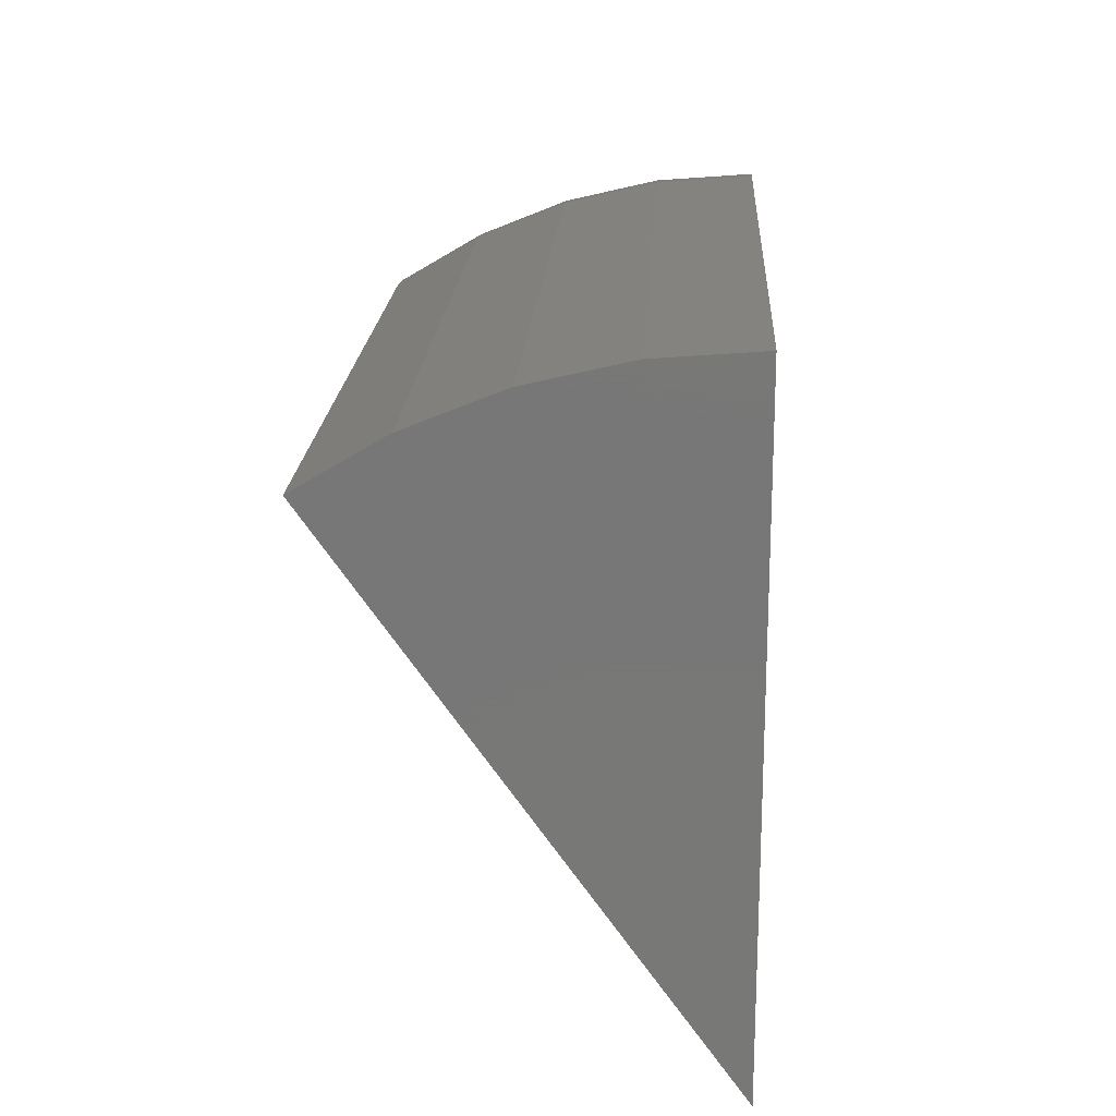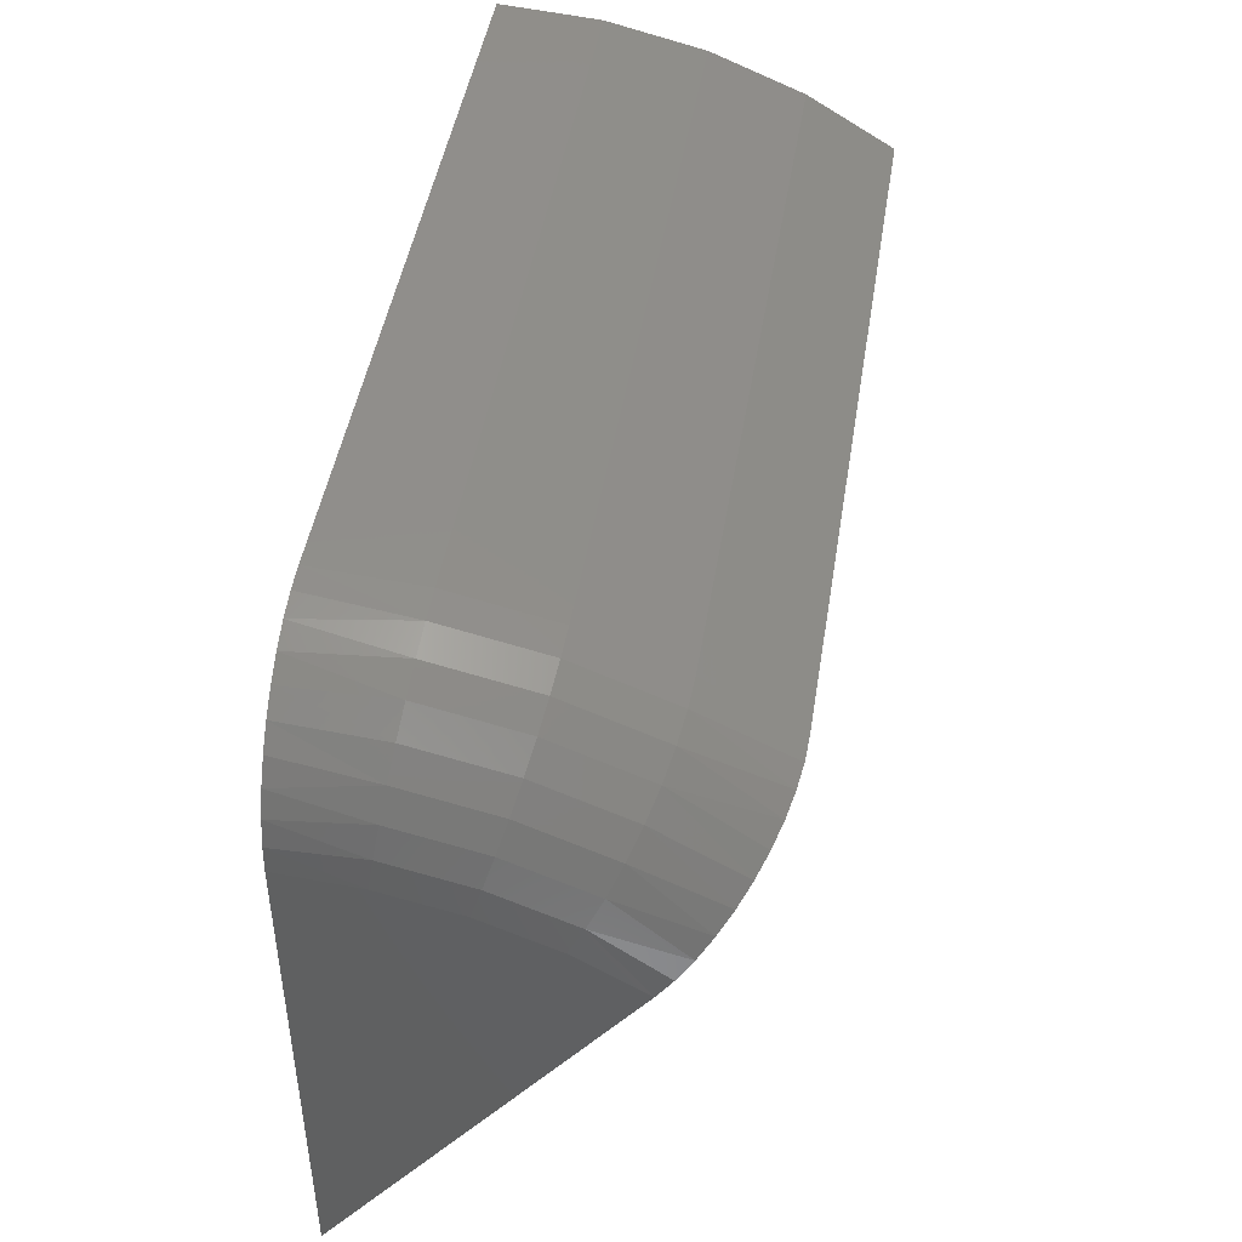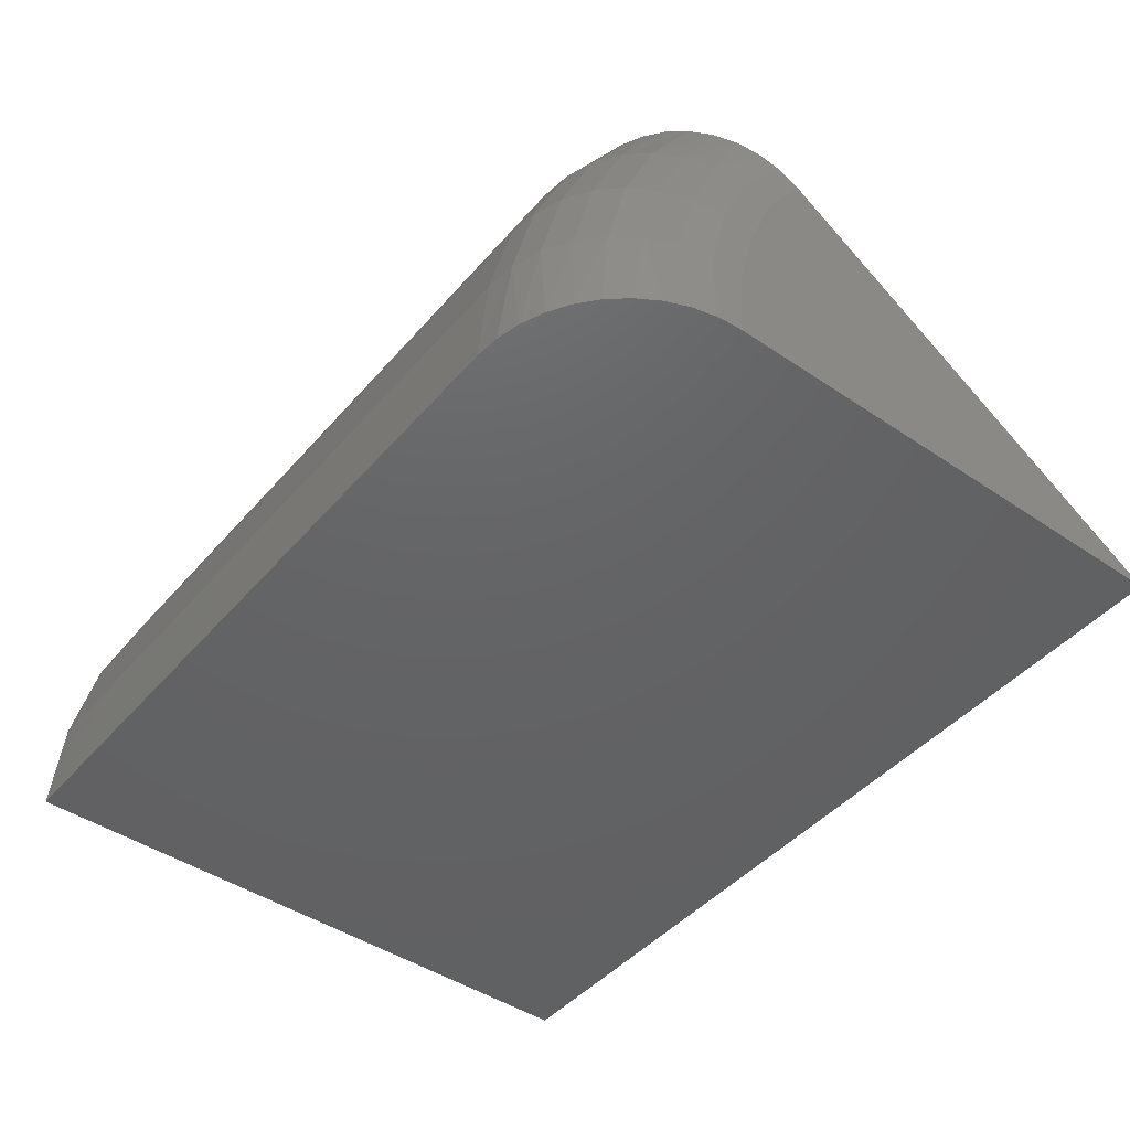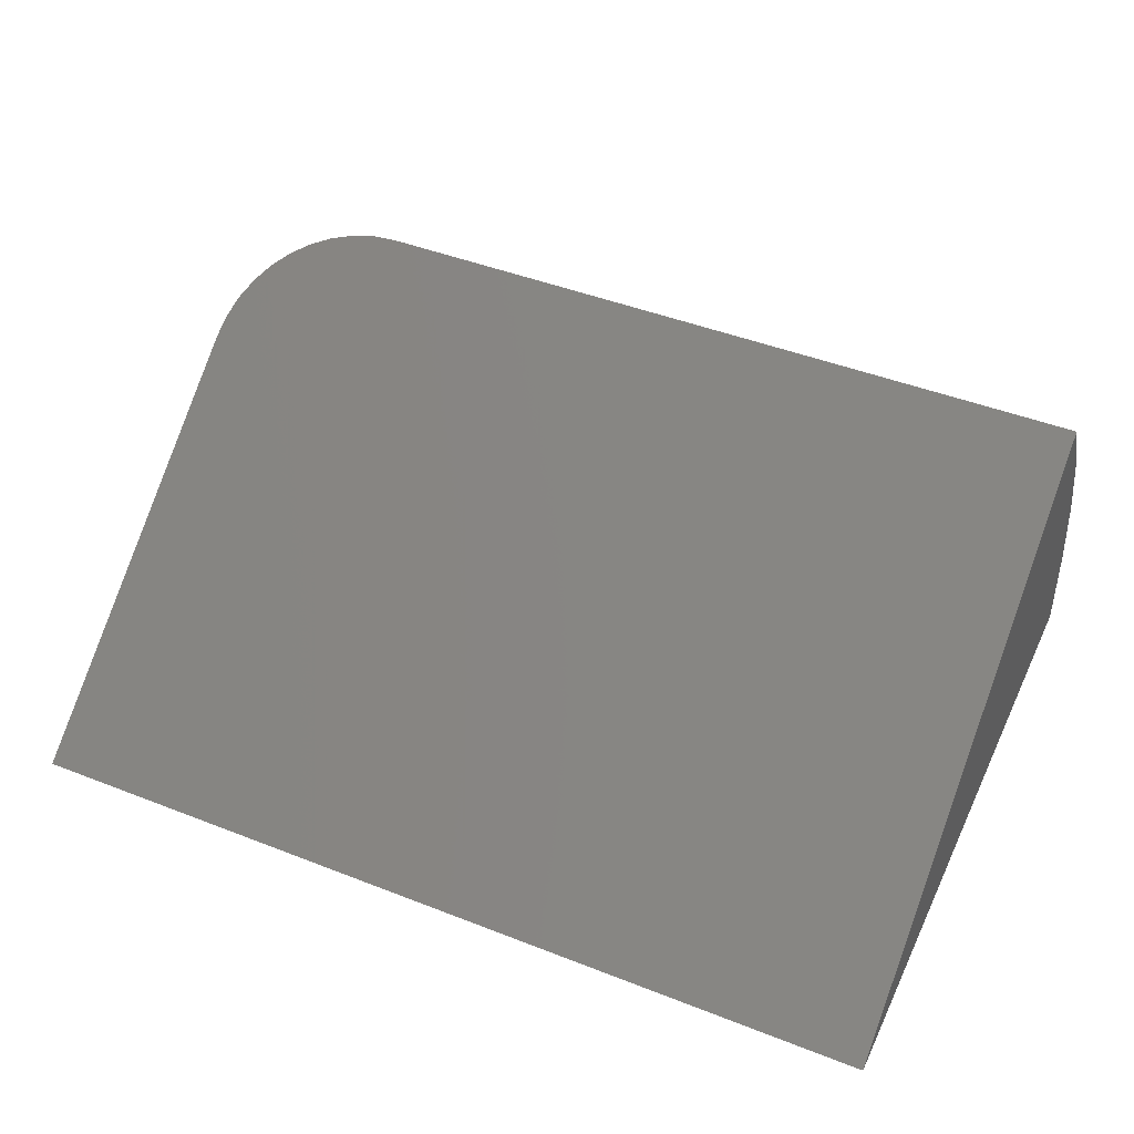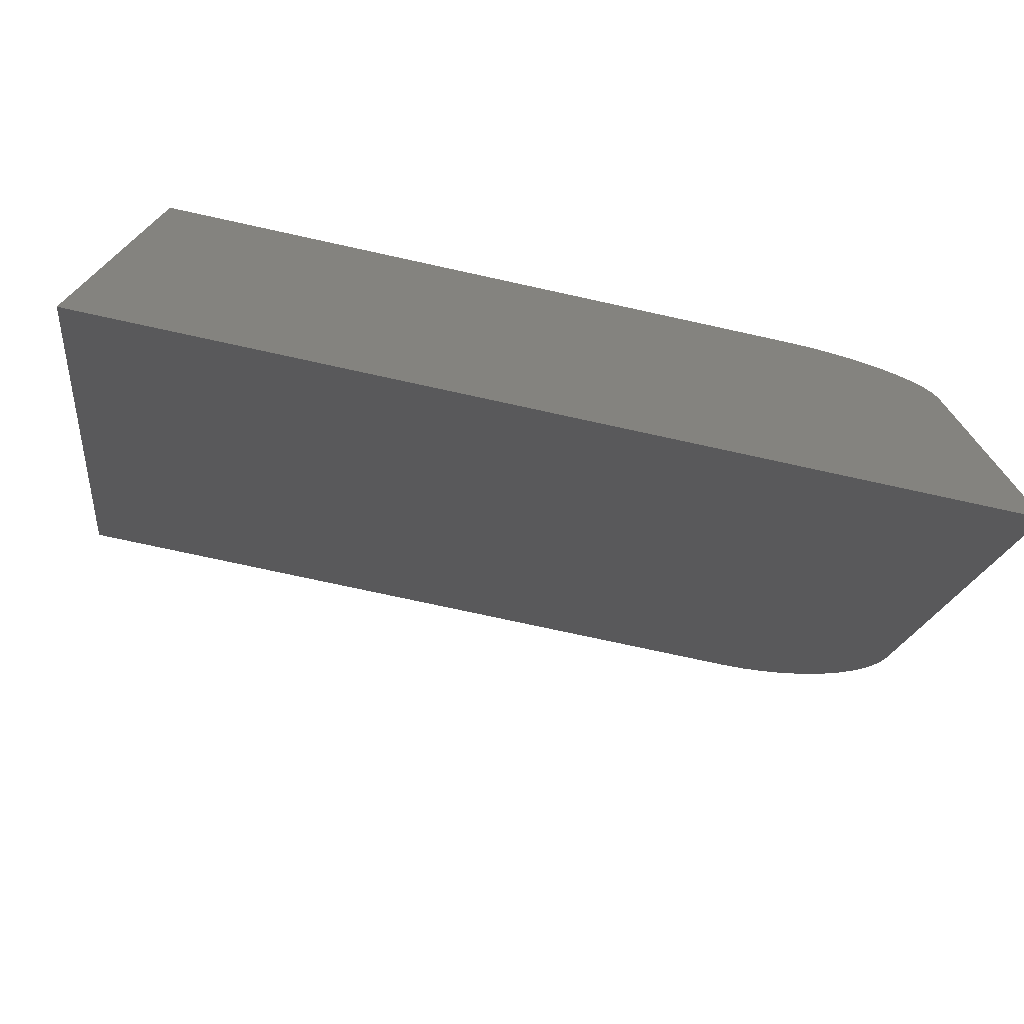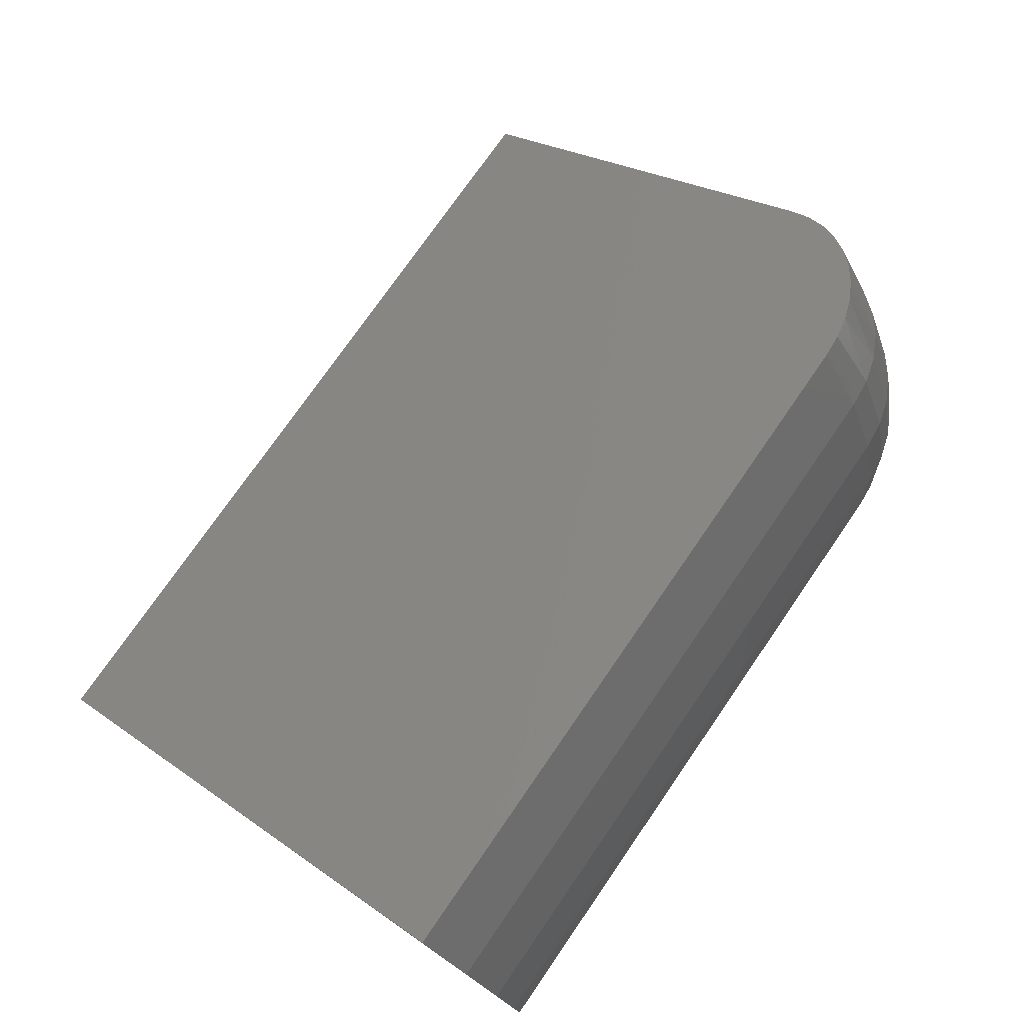
<metadata>
{"format":"stl","ext":"stl","renderer":"f3d","projection":"perspective","resolution":1024,"background":"white","views":[{"elev":19.2,"azim":93.1,"up":"+Y"},{"elev":45.4,"azim":-81.0,"up":"+Y"},{"elev":-45.3,"azim":-128.0,"up":"+Z"},{"elev":45.1,"azim":24.4,"up":"+Z"},{"elev":-74.2,"azim":167.6,"up":"+Y"},{"elev":75.9,"azim":124.7,"up":"+Z"}]}
</metadata>
<code>
# stl→obj: 56 verts, 108 faces
v 0.0625 0.2716 0.336
v -0.6094 0.2716 0.336
v -0.631 0.2702 0.3351
v -0.652 0.2662 0.3322
v -0.6726 0.2593 0.3274
v -0.6915 0.2499 0.3207
v -0.7085 0.2382 0.3124
v -0.7229 0.2245 0.3027
v -0.7345 0.2091 0.2918
v -0.7431 0.1924 0.28
v -0.7483 0.1748 0.2675
v -0.75 0.1568 0.2548
v -0.75 -0.2031 0
v 0.0625 -0.2031 0
v 0.0625 0.3785 0
v -0.75 0.2378 0
v -0.7483 0.2599 0
v -0.7431 0.2814 0
v -0.7345 0.3019 0
v -0.7229 0.3208 0
v -0.7085 0.3376 0
v -0.6915 0.352 0
v -0.6726 0.3635 0
v -0.652 0.3718 0
v -0.631 0.3768 0
v -0.6094 0.3785 0
v -0.75 0.1916 0.1966
v -0.75 0.2171 0.1337
v -0.75 0.2326 0.06764
v -0.6094 0.3175 0.2592
v 0.0625 0.3175 0.2592
v -0.6094 0.3511 0.1763
v 0.0625 0.3511 0.1763
v -0.6094 0.3716 0.08921
v 0.0625 0.3716 0.08921
v -0.6368 0.3151 0.258
v -0.6632 0.3079 0.2545
v -0.6875 0.2963 0.2487
v -0.7263 0.2615 0.2314
v -0.7393 0.2398 0.2205
v -0.7473 0.2162 0.2088
v -0.6368 0.3689 0.08879
v -0.6632 0.361 0.08757
v -0.6875 0.3482 0.08557
v -0.7263 0.3098 0.07962
v -0.7393 0.2858 0.07589
v -0.7473 0.2597 0.07185
v -0.7088 0.2806 0.2409
v -0.7088 0.3309 0.08289
v -0.6368 0.3485 0.1755
v -0.6632 0.3409 0.1731
v -0.6875 0.3285 0.1691
v -0.7088 0.3118 0.1638
v -0.7263 0.2915 0.1574
v -0.7393 0.2684 0.15
v -0.7473 0.2432 0.142
f 1 2 3
f 1 3 4
f 1 4 5
f 1 5 6
f 1 6 7
f 1 7 8
f 1 8 9
f 1 9 10
f 1 10 11
f 1 11 12
f 1 12 13
f 1 13 14
f 15 14 13
f 15 13 16
f 15 16 17
f 15 17 18
f 15 18 19
f 15 19 20
f 15 20 21
f 15 21 22
f 15 22 23
f 15 23 24
f 15 24 25
f 15 25 26
f 13 12 27
f 13 27 28
f 13 28 29
f 13 29 16
f 2 1 30
f 30 1 31
f 30 31 32
f 32 31 33
f 32 33 34
f 34 33 35
f 34 35 26
f 26 35 15
f 36 37 4
f 4 37 5
f 5 37 38
f 5 38 6
f 39 40 9
f 9 40 10
f 10 40 41
f 42 24 43
f 24 23 43
f 44 43 23
f 23 22 44
f 45 19 46
f 19 18 46
f 47 46 18
f 2 30 3
f 3 30 36
f 3 36 4
f 6 38 7
f 7 38 48
f 7 48 8
f 8 48 39
f 8 39 9
f 27 12 41
f 41 12 11
f 41 11 10
f 34 26 42
f 42 26 25
f 42 25 24
f 44 22 49
f 49 22 21
f 49 21 45
f 45 21 20
f 45 20 19
f 16 29 17
f 17 29 47
f 17 47 18
f 32 34 50
f 50 34 42
f 50 42 51
f 51 42 43
f 51 43 52
f 52 43 44
f 52 44 53
f 53 44 49
f 53 49 54
f 54 49 45
f 54 45 55
f 55 45 46
f 55 46 56
f 56 46 47
f 56 47 28
f 28 47 29
f 30 32 36
f 36 32 50
f 36 50 37
f 37 50 51
f 37 51 38
f 38 51 52
f 38 52 48
f 48 52 53
f 48 53 39
f 39 53 54
f 39 54 40
f 40 54 55
f 40 55 41
f 41 55 56
f 41 56 27
f 27 56 28
f 14 15 35
f 14 35 33
f 14 33 31
f 14 31 1

</code>
